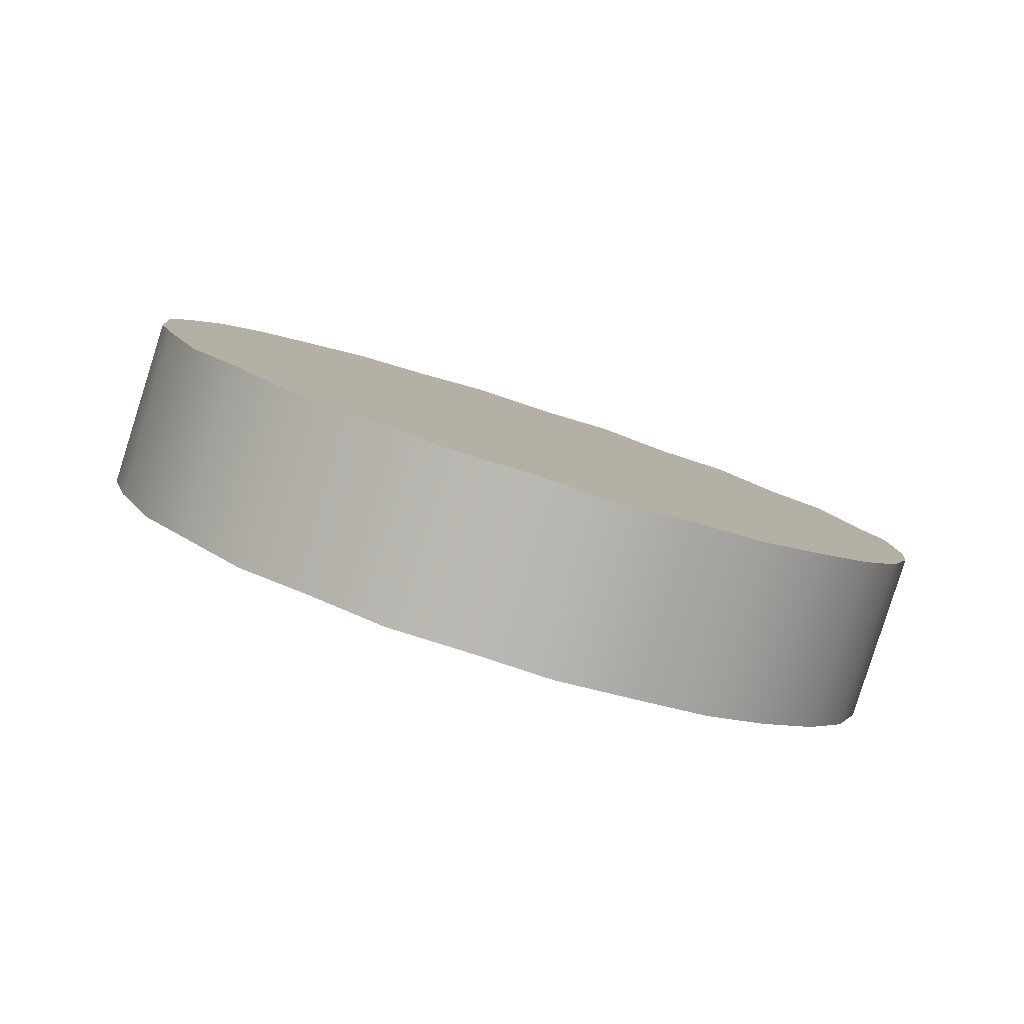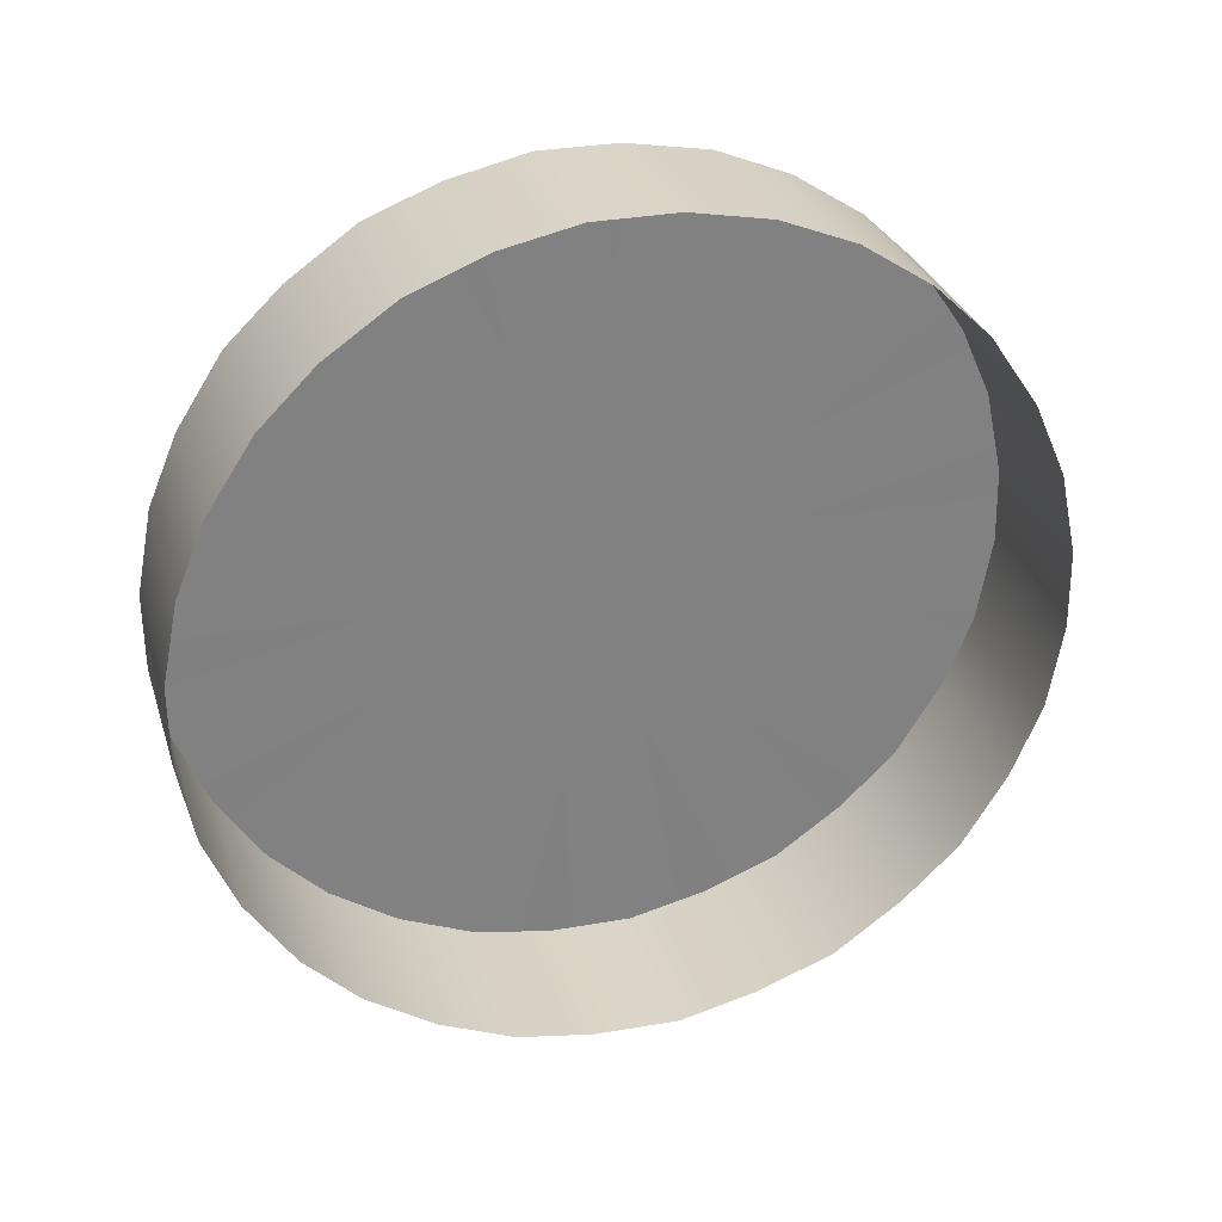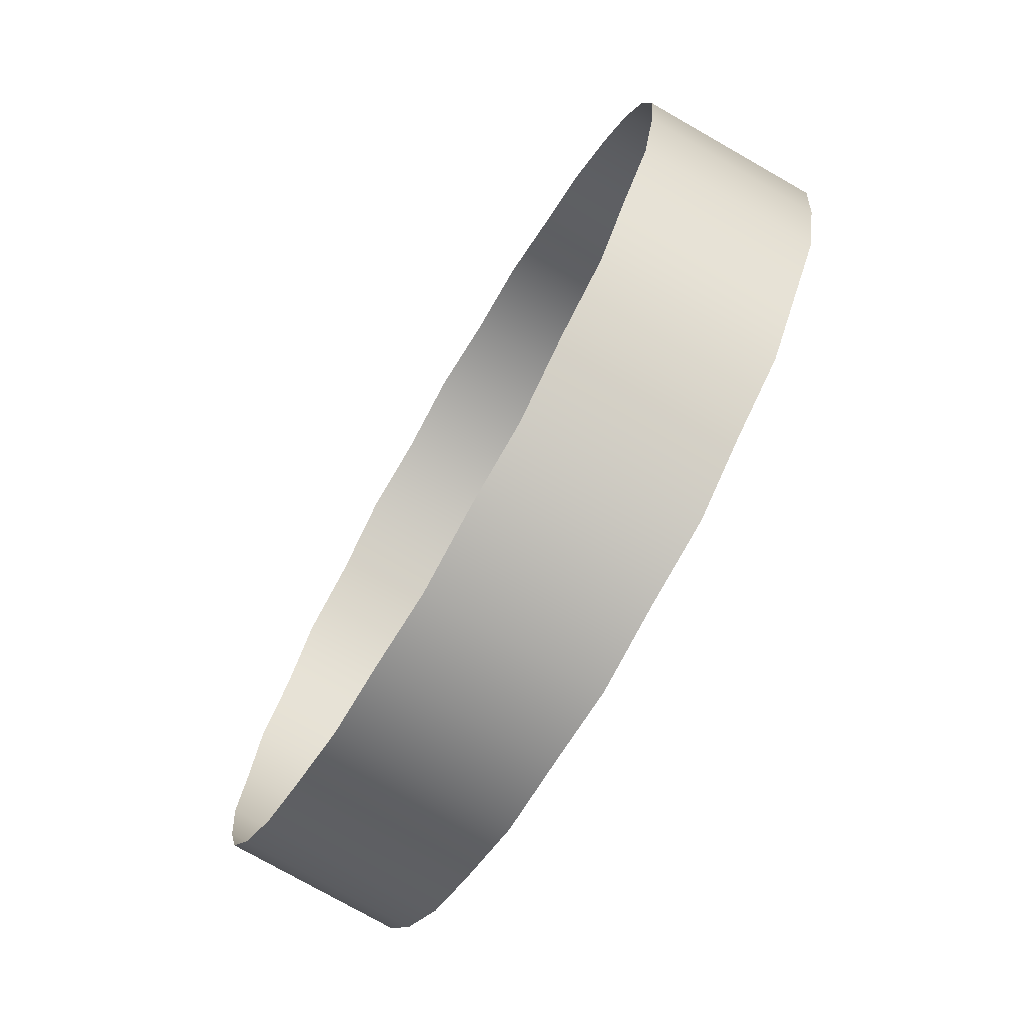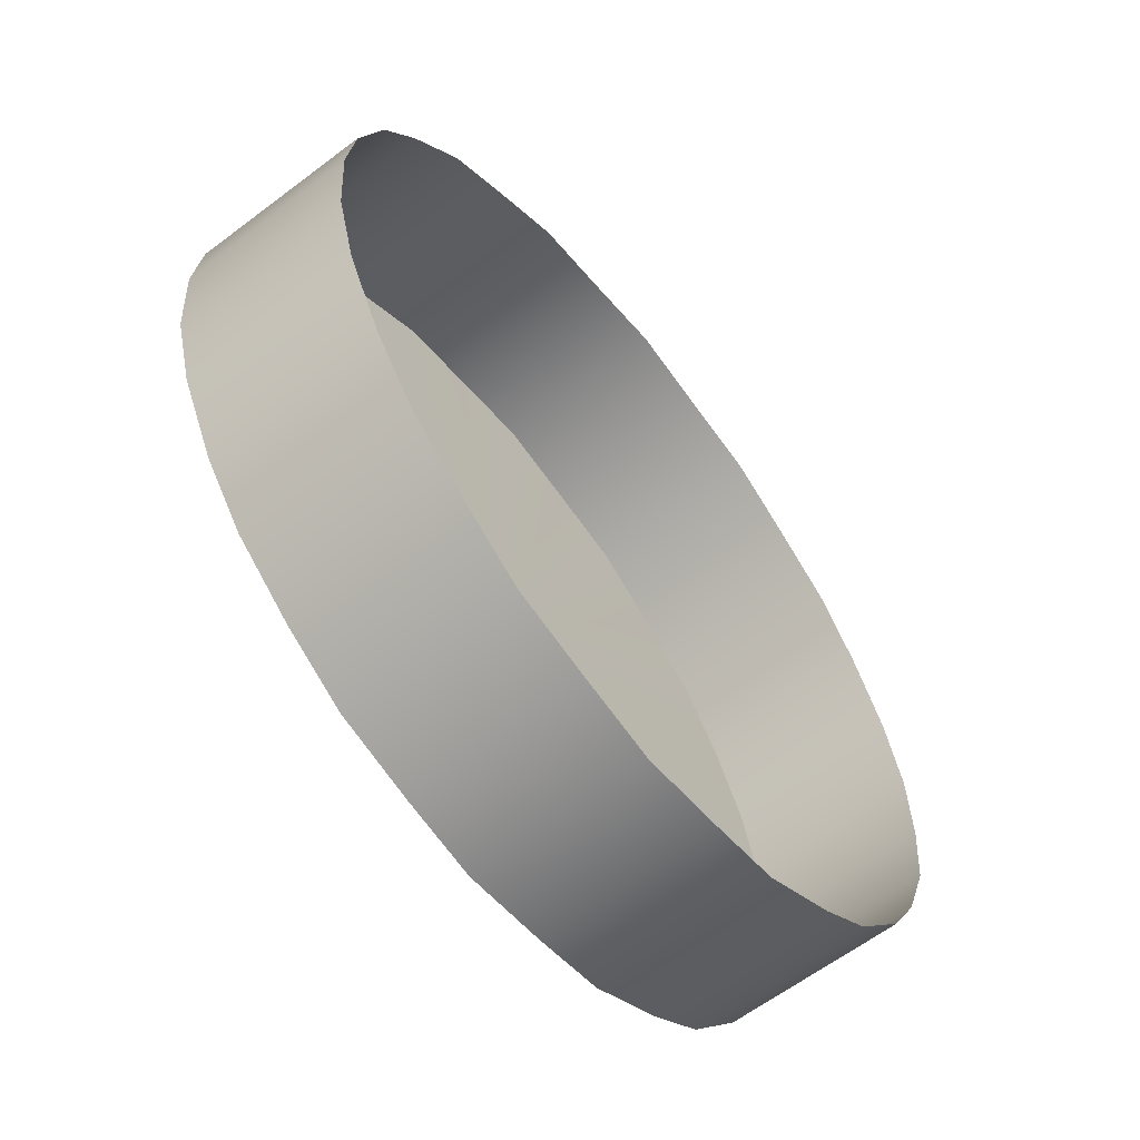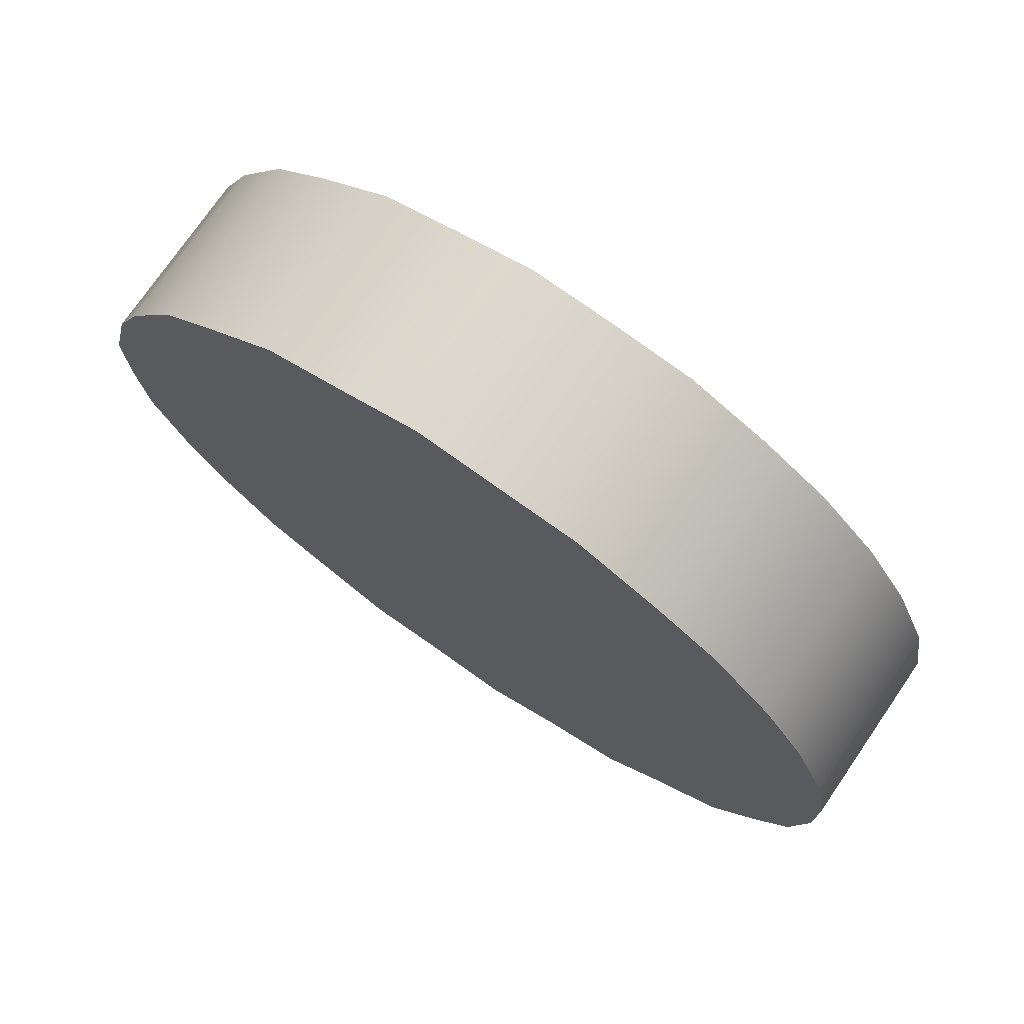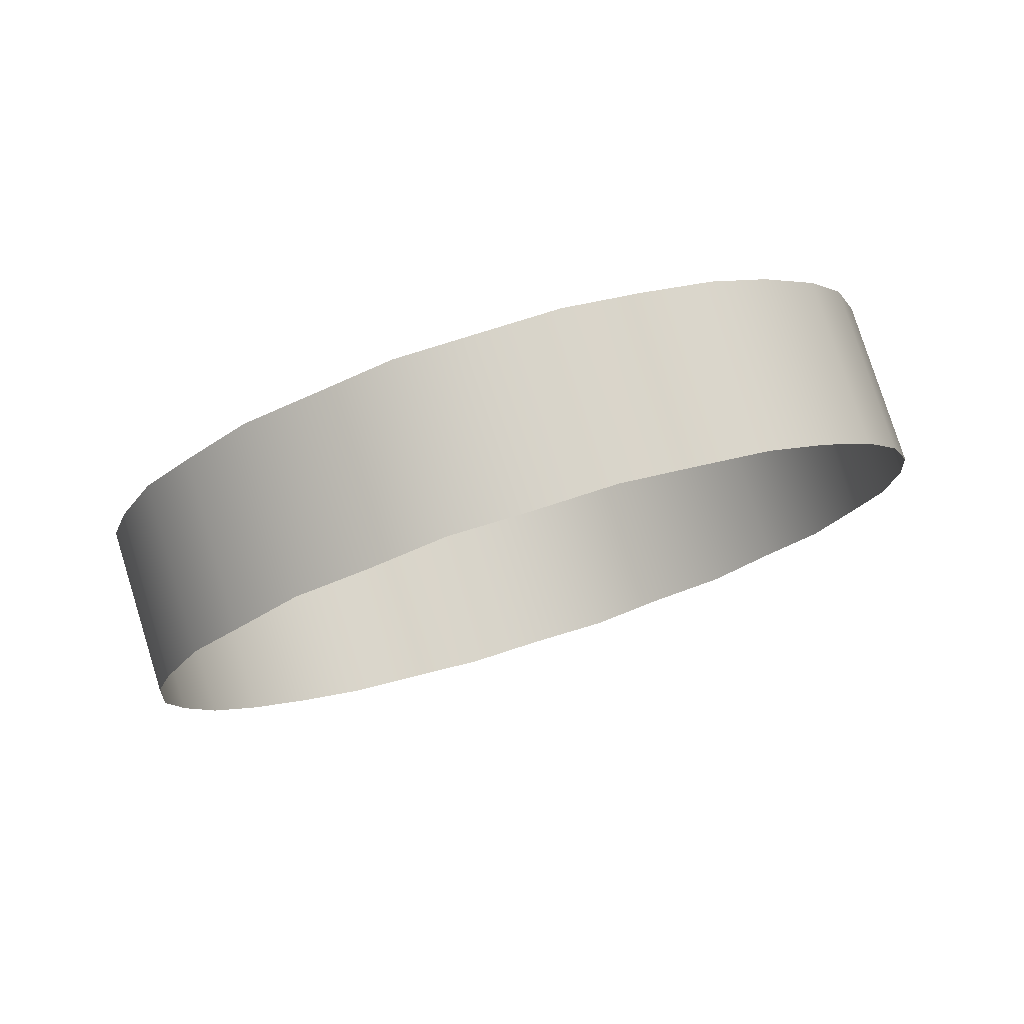
<metadata>
{"format":"obj","ext":"obj","renderer":"f3d","projection":"perspective","resolution":1024,"background":"white","views":[{"elev":21.4,"azim":49.3,"up":"+Y"},{"elev":-76.6,"azim":-137.7,"up":"+Y"},{"elev":55.6,"azim":109.4,"up":"+Z"},{"elev":-23.3,"azim":-59.6,"up":"+Z"},{"elev":46.4,"azim":-143.6,"up":"+Z"},{"elev":-26.4,"azim":-131.6,"up":"+Y"}]}
</metadata>
<code>
g RMenu Mesh
v 0.01917 0.008103 0.05844
v 0.02142 0.006762 0.05529
v 0.0185 0.007921 0.05793
v 0.02299 0.005289 0.05183
v 0.02218 0.005226 0.05159
v 0.02366 0.005428 0.05215
v 0.02432 0.005609 0.05266
v 0.01763 0.007426 0.05671
v 0.01742 0.007151 0.05604
v 0.01739 0.005577 0.05668
v 0.01733 0.006818 0.05523
v 0.01741 0.006545 0.05456
v 0.01737 0.004971 0.05521
v 0.01764 0.00623 0.05384
v 0.018 0.005973 0.0532
v 0.01797 0.004399 0.05384
v 0.01853 0.0057 0.05261
v 0.01912 0.005522 0.05215
v 0.01909 0.003948 0.0528
v 0.01985 0.00534 0.05181
v 0.02059 0.005259 0.05159
v 0.02056 0.003686 0.05224
v 0.02142 0.005194 0.05153
v 0.02218 0.005226 0.05159
v 0.02215 0.003653 0.05224
v 0.02299 0.005289 0.05183
v 0.02366 0.005428 0.05215
v 0.02363 0.003854 0.0528
v 0.02432 0.005609 0.05266
v 0.0248 0.005833 0.0532
v 0.02477 0.004259 0.05384
v 0.02518 0.006086 0.05384
v 0.02542 0.00638 0.05456
v 0.02539 0.004806 0.05521
v 0.02551 0.0067 0.05532
v 0.02543 0.006984 0.05604
v 0.0254 0.005411 0.05668
v 0.02521 0.007298 0.05674
v 0.02483 0.007557 0.0574
v 0.0248 0.005984 0.05805
v 0.02516 0.004515 0.0545
v 0.02371 0.008009 0.05844
v 0.02301 0.008193 0.05879
v 0.02299 0.006608 0.05942
v 0.02426 0.004021 0.05328
v 0.02548 0.005128 0.05598
v 0.02225 0.008271 0.05901
v 0.02142 0.008342 0.05907
v 0.02139 0.006761 0.05971
v 0.02295 0.003707 0.05247
v 0.02435 0.007818 0.05795
v 0.02431 0.006238 0.05859
v 0.02139 0.003613 0.05217
v 0.02065 0.008303 0.05901
v 0.01983 0.008245 0.05877
v 0.01983 0.006669 0.05942
v 0.01978 0.003767 0.05246
v 0.01917 0.008103 0.05844
v 0.0185 0.007921 0.05793
v 0.0185 0.00635 0.05859
v 0.018 0.005973 0.0532
v 0.01847 0.00413 0.05328
v 0.02517 0.005727 0.0574
v 0.0176 0.004649 0.05448
v 0.01804 0.007698 0.0574
v 0.01761 0.005858 0.05737
v 0.01729 0.005249 0.0559
v 0.01801 0.006124 0.05804
v 0.01914 0.006529 0.05909
v 0.02062 0.00673 0.05965
v 0.02221 0.006697 0.05965
v 0.02368 0.006434 0.05909
v 0.01983 0.008245 0.05877
v 0.02065 0.008303 0.05901
v 0.02142 0.008342 0.05907
v 0.02225 0.008271 0.05901
v 0.02301 0.008193 0.05879
v 0.02371 0.008009 0.05844
v 0.02435 0.007818 0.05795
v 0.02483 0.007557 0.0574
v 0.02521 0.007298 0.05674
v 0.02543 0.006984 0.05604
v 0.02551 0.0067 0.05532
v 0.02542 0.00638 0.05456
v 0.02518 0.006086 0.05384
v 0.0248 0.005833 0.0532
v 0.02142 0.005194 0.05153
v 0.02059 0.005259 0.05159
v 0.01985 0.00534 0.05181
v 0.01912 0.005522 0.05215
v 0.01853 0.0057 0.05261
v 0.018 0.005973 0.0532
v 0.01764 0.00623 0.05384
v 0.01741 0.006545 0.05456
v 0.01733 0.006818 0.05523
v 0.01742 0.007151 0.05604
v 0.01763 0.007426 0.05671
v 0.01804 0.007698 0.0574
v 0.01797 0.004399 0.05384
f 1 2 3
f 4 5 2
f 6 4 2
f 6 2 7
f 8 9 10
f 11 12 13
f 14 15 16
f 17 18 19
f 20 21 22
f 23 24 25
f 26 27 28
f 29 30 31
f 32 33 34
f 35 36 37
f 38 39 40
f 30 32 41
f 42 43 44
f 27 29 45
f 33 35 46
f 47 48 49
f 24 26 50
f 39 51 52
f 21 23 53
f 54 55 56
f 18 20 57
f 58 59 60
f 61 17 62
f 36 38 63
f 12 14 64
f 65 8 66
f 9 11 67
f 59 65 68
f 55 58 69
f 48 54 70
f 43 47 71
f 51 42 72
f 73 2 1
f 74 2 73
f 75 2 74
f 76 2 75
f 77 2 76
f 78 2 77
f 79 2 78
f 80 2 79
f 81 2 80
f 82 2 81
f 83 2 82
f 84 2 83
f 85 2 84
f 86 2 85
f 7 2 86
f 87 2 5
f 88 2 87
f 89 2 88
f 90 2 89
f 91 2 90
f 92 2 91
f 93 2 92
f 94 2 93
f 95 2 94
f 96 2 95
f 97 2 96
f 98 2 97
f 3 2 98
f 66 8 10
f 67 11 13
f 64 14 16
f 62 17 19
f 57 20 22
f 53 23 25
f 50 26 28
f 45 29 31
f 41 32 34
f 46 35 37
f 63 38 40
f 31 30 41
f 72 42 44
f 28 27 45
f 34 33 46
f 71 47 49
f 25 24 50
f 40 39 52
f 22 21 53
f 70 54 56
f 19 18 57
f 69 58 60
f 99 61 62
f 37 36 63
f 13 12 64
f 68 65 66
f 10 9 67
f 60 59 68
f 56 55 69
f 49 48 70
f 44 43 71
f 52 51 72

</code>
